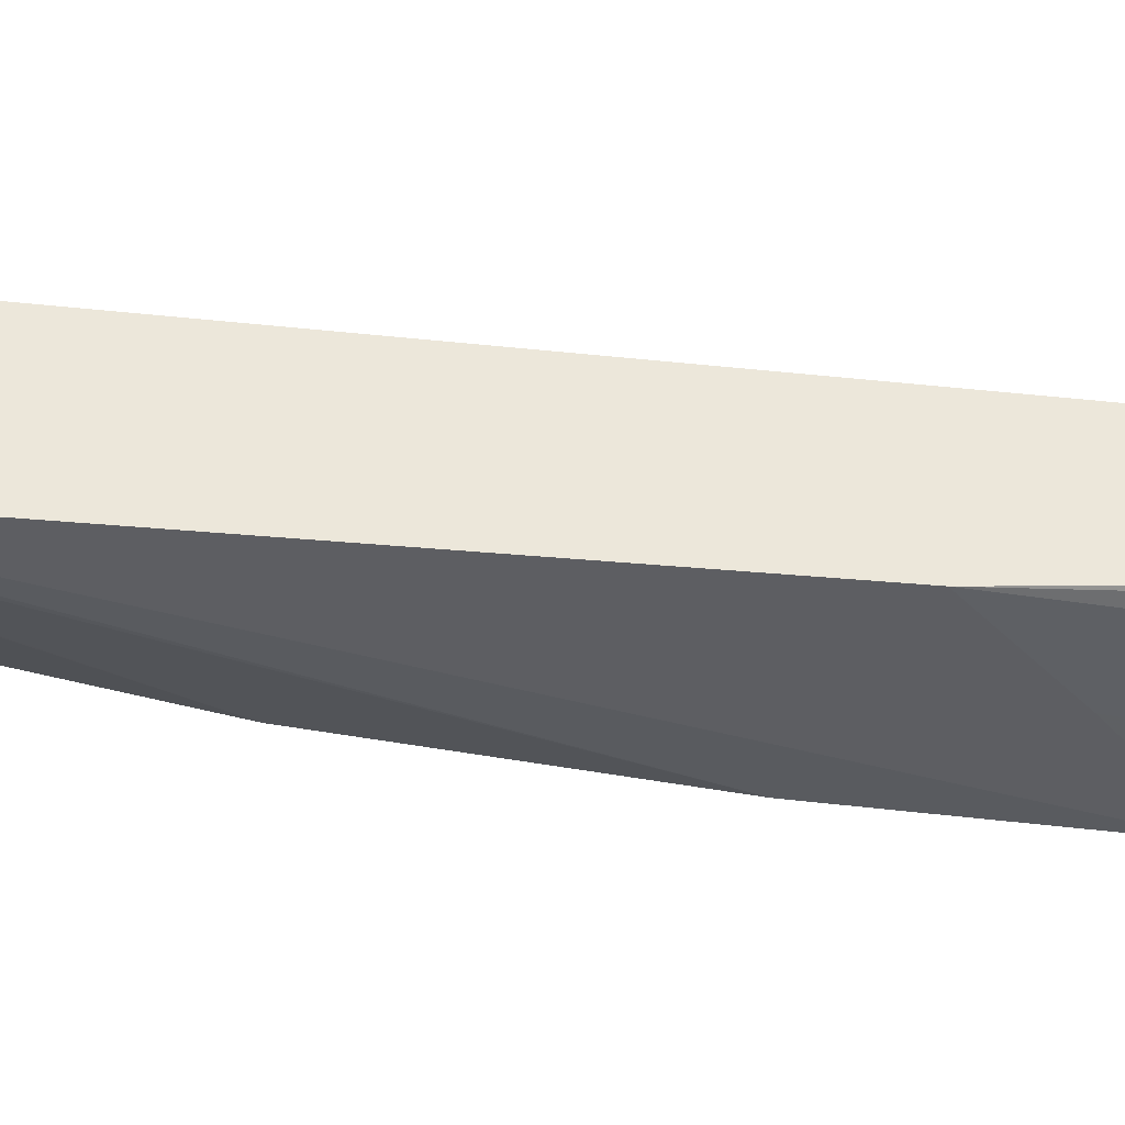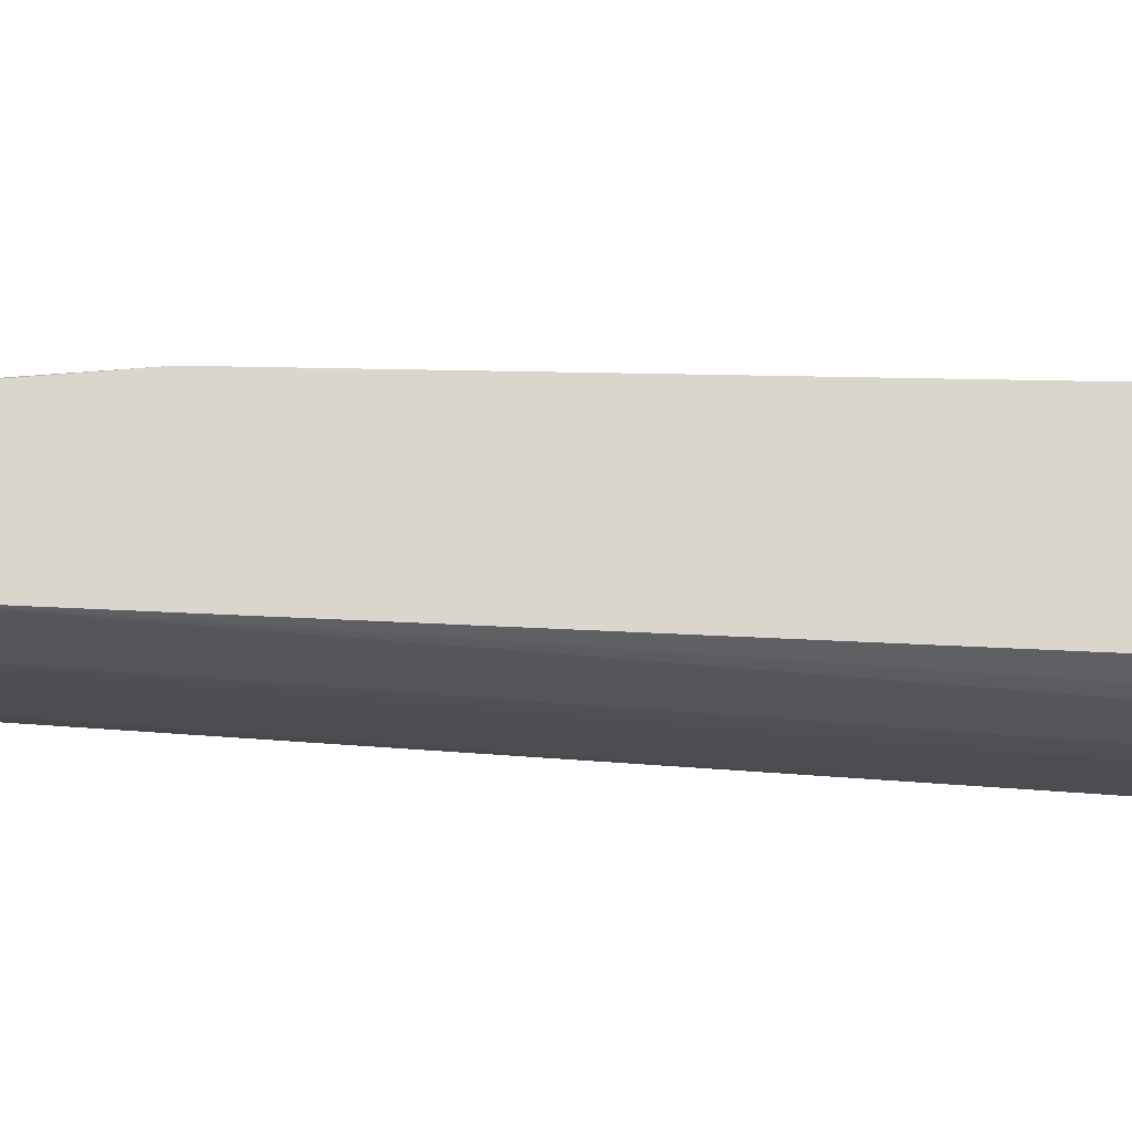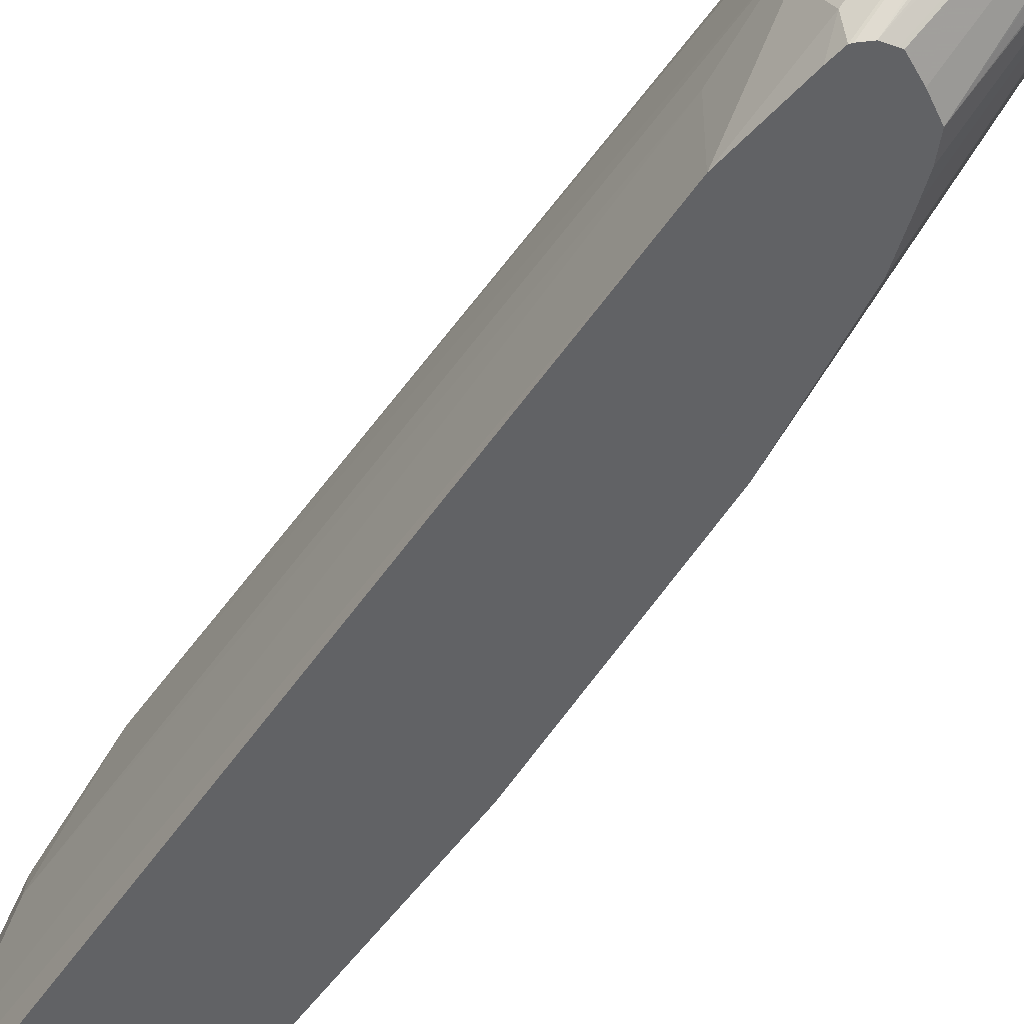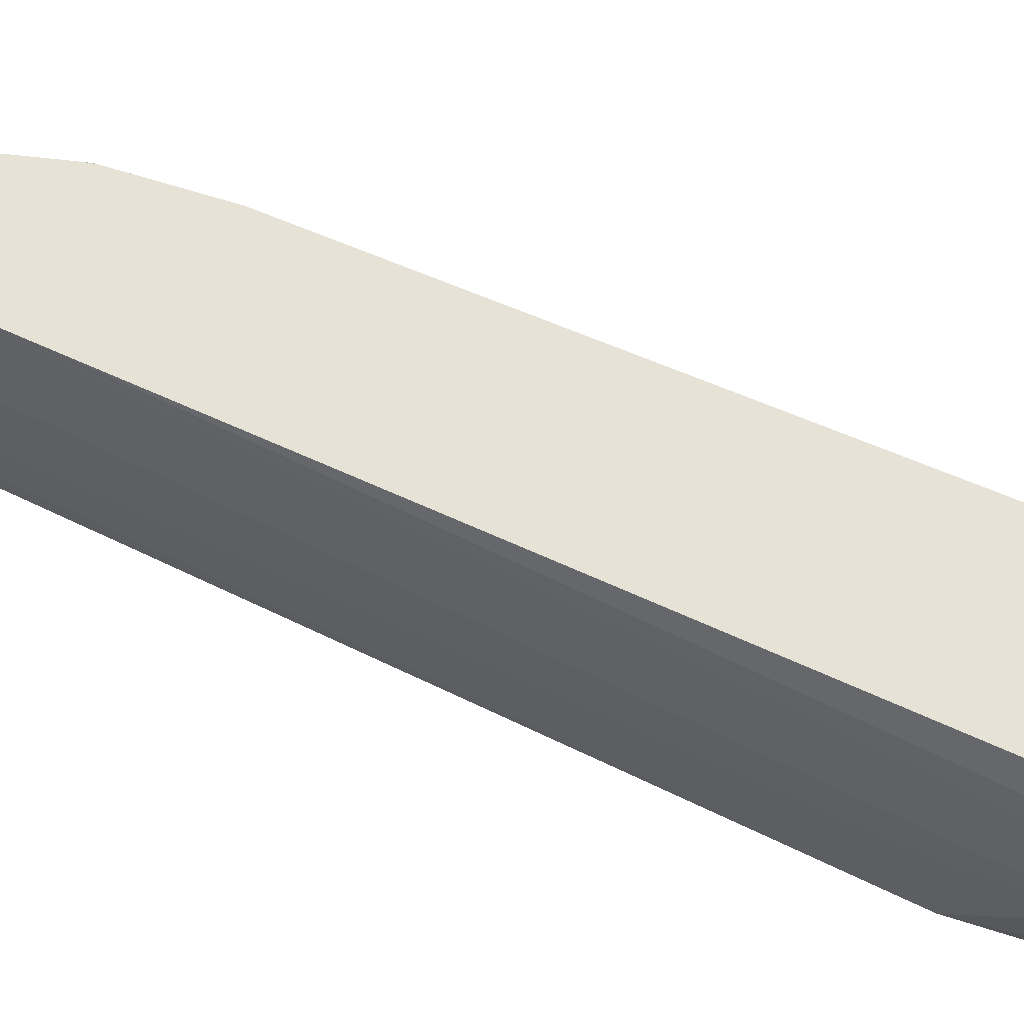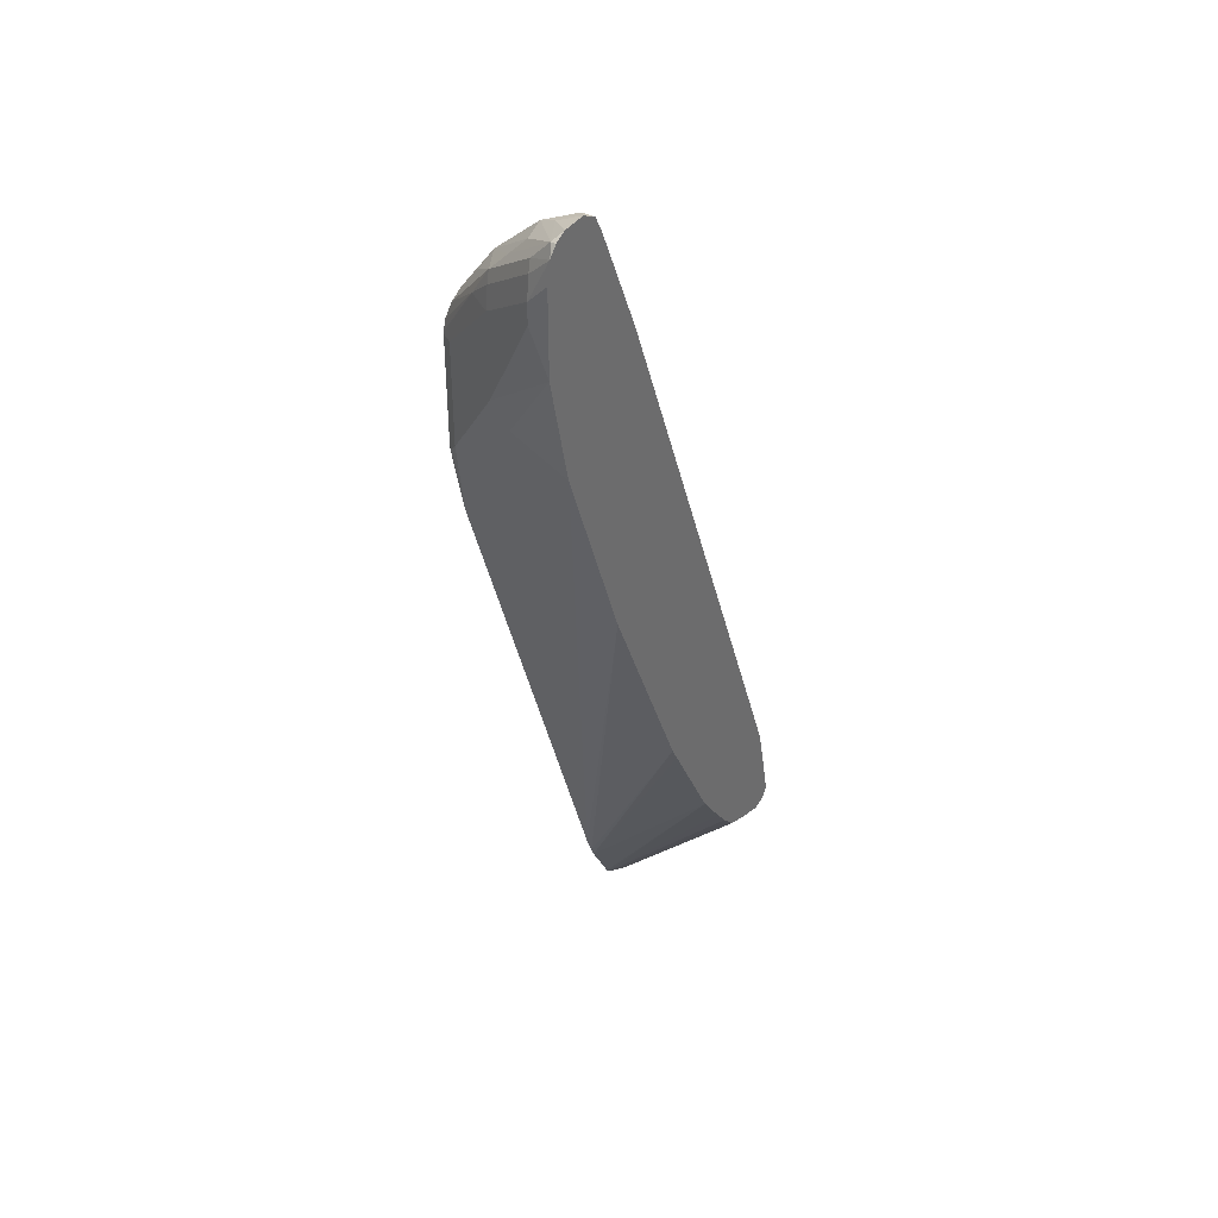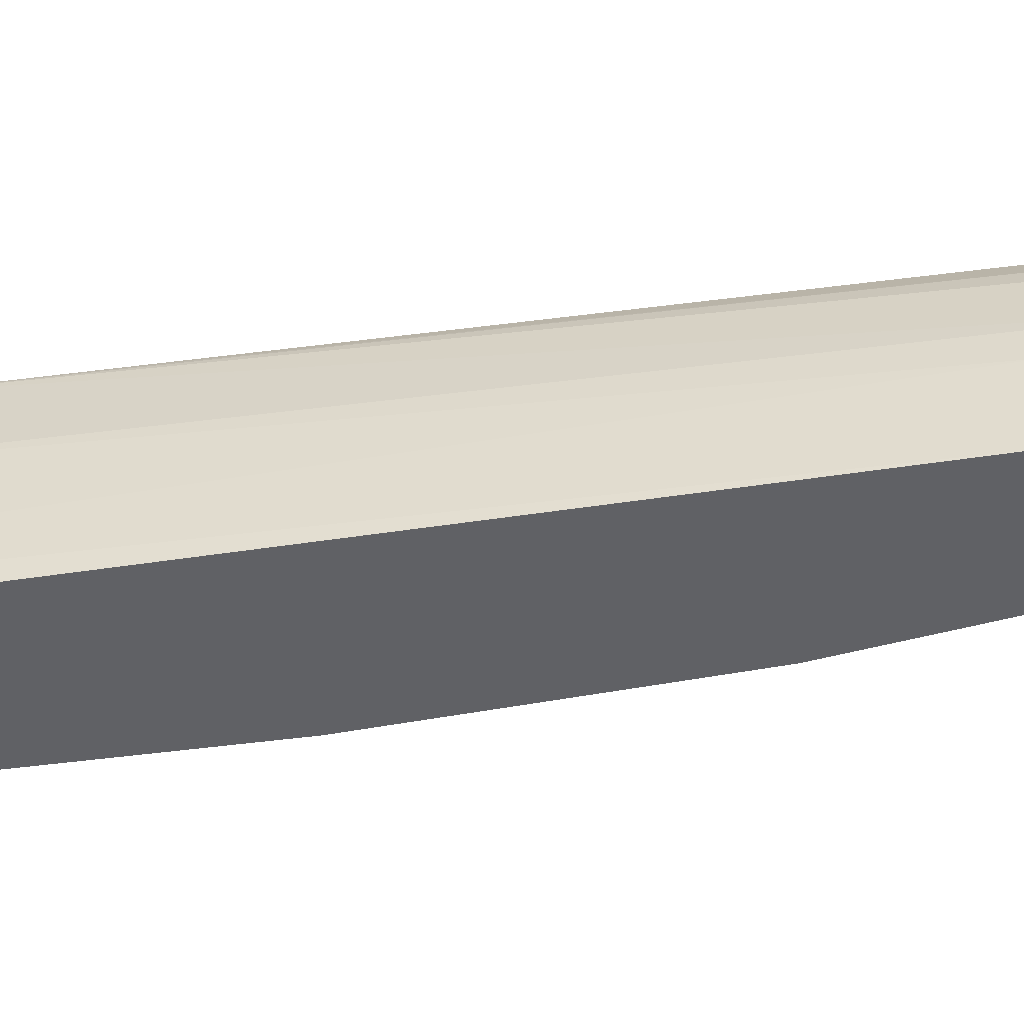
<metadata>
{"format":"obj","ext":"obj","renderer":"f3d","projection":"perspective","resolution":1024,"background":"white","views":[{"elev":51.7,"azim":-101.5,"up":"+Y"},{"elev":73.7,"azim":74.2,"up":"+Y"},{"elev":-50.6,"azim":127.9,"up":"+Y"},{"elev":63.5,"azim":96.7,"up":"+Y"},{"elev":38.8,"azim":-50.3,"up":"+Z"},{"elev":-49.3,"azim":79.9,"up":"+Y"}]}
</metadata>
<code>
v 0.1355 -0.04164 0.3023
v 0.1355 -0.03127 0.3023
v 0.1355 -0.04164 0.2919
v 0.1355 -0.04164 0.3127
v 0.1355 -0.03127 0.2919
v 0.1372 -0.04164 0.3232
v 0.1381 -0.02997 0.3127
v 0.146 -1.74e-06 0.2815
v 0.1356 -0.04164 0.271
v 0.146 -1.74e-06 0.2398
v 0.1379 -0.04164 0.3243
v 0.1407 -0.03909 0.3284
v 0.1407 -0.02866 0.3179
v 0.1512 0.002601 0.2971
v 0.1486 0.0013 0.2919
v 0.1529 0.01389 0.2815
v 0.1595 0.03749 0.2502
v 0.1564 0.03127 0.2502
v 0.146 -0.01042 0.2293
v 0.146 -0.04164 0.2189
v 0.1564 0.03127 0.1981
v 0.1407 -0.04164 0.3284
v 0.1448 -0.04164 0.3313
v 0.146 -0.04164 0.3319
v 0.1564 -0.02779 0.3266
v 0.1616 -0.01563 0.3205
v 0.1512 -0.01824 0.3179
v 0.1512 -0.007817 0.3075
v 0.1668 0.01389 0.2953
v 0.1616 0.01824 0.2867
v 0.1616 0.03388 0.2658
v 0.1609 0.03749 0.2567
v 0.159 0.03258 0.2606
v 0.1597 0.03749 0.2515
v 0.1595 0.03749 0.1958
v 0.159 0.03648 0.1928
v 0.1564 -1.74e-06 0.1876
v 0.2482 0.03749 -0.1126
v 0.1564 -0.04164 0.1876
v 0.1668 0.03749 0.1564
v 0.1564 -0.04164 0.3336
v 0.1616 -0.03648 0.331
v 0.1703 -0.02085 0.3162
v 0.172 0.005211 0.2997
v 0.1668 -1.74e-06 0.3062
v 0.1746 0.01042 0.2932
v 0.1824 0.02606 0.2736
v 0.1824 0.03648 0.2632
v 0.172 0.03749 0.2674
v 0.1668 0.02475 0.2815
v 0.171 0.03749 0.2669
v 0.1597 0.03749 0.1918
v 0.2515 0.03749 -0.1217
v 0.1772 -0.04164 0.1251
v 0.1633 -0.04164 0.3301
v 0.1738 -0.02085 0.3092
v 0.1807 0.01042 0.2849
v 0.185 0.02084 0.2723
v 0.1981 0.03749 0.2293
v 0.1804 0.03749 0.2627
v 0.185 0.03749 0.2557
v 0.2534 0.03749 -0.1262
v 0.2189 -0.04164 0.02085
v 0.1668 -0.04164 0.3232
v 0.1738 -0.03127 0.3092
v 0.1772 -0.02085 0.3023
v 0.1877 0.01042 0.271
v 0.3023 -1.74e-06 -0.0521
v 0.3023 0.02084 -0.06255
v 0.2988 0.0278 -0.05903
v 0.2085 0.03749 0.1981
v 0.2648 0.03749 -0.148
v 0.2467 -0.04164 -0.03472
v 0.2432 -0.04164 -0.02783
v 0.2398 -0.04164 -0.02085
v 0.2224 -0.04164 0.01387
v 0.1746 -0.03648 0.3075
v 0.1877 -0.04164 0.271
v 0.1772 -0.03127 0.3023
v 0.2919 -0.01042 -0.02085
v 0.3023 -0.01042 -0.0521
v 0.3023 0.03127 -0.0938
v 0.2992 0.03749 -0.09067
v 0.2929 0.03749 -0.05884
v 0.2914 0.03749 -0.05186
v 0.2678 0.03749 -0.1511
v 0.2658 0.03648 -0.1486
v 0.258 -0.04164 -0.0508
v 0.2919 -0.04164 -0.02085
v 0.3023 -0.03127 -0.06255
v 0.3023 0.03749 -0.1209
v 0.2792 0.03749 -0.1573
v 0.271 -0.04164 -0.06645
v 0.2641 -0.04164 -0.05908
v 0.2988 -0.04164 -0.05557
v 0.3 -0.04164 -0.06255
v 0.2997 0.02997 -0.1355
v 0.3023 0.02084 -0.1147
v 0.3023 0.03749 -0.1313
v 0.2815 0.03749 -0.1584
v 0.2815 -0.04164 -0.0691
v 0.2996 -0.04164 -0.06366
v 0.2997 0.01954 -0.1251
v 0.2997 0.03749 -0.143
v 0.2971 -0.04164 -0.06775
v 0.2891 0.03749 -0.1536
v 0.293 -0.04164 -0.0702
v 0.2919 -0.04164 -0.07088
v 0.295 0.03749 -0.149
f 46 57 47
f 48 61 60
f 48 59 61
f 43 57 44
f 48 60 49
f 47 57 58
f 47 58 59
f 49 51 50
f 44 57 46
f 47 59 48
f 53 62 63
f 58 67 59
f 56 64 65
f 56 65 77
f 56 77 79
f 56 79 66
f 56 66 67
f 56 67 57
f 57 67 58
f 59 67 68
f 43 56 57
f 59 69 70
f 59 68 69
f 53 63 54
f 43 64 56
f 26 45 29
f 42 55 43
f 26 42 43
f 59 70 71
f 26 43 44
f 26 44 45
f 26 29 27
f 27 29 28
f 29 45 44
f 29 44 46
f 29 46 47
f 29 47 48
f 29 48 49
f 29 49 50
f 29 50 30
f 30 50 31
f 31 50 51
f 31 51 32
f 32 34 33
f 35 52 36
f 36 52 40
f 37 40 38
f 38 53 54
f 38 54 39
f 41 55 42
f 43 55 64
f 62 72 73
f 105 106 109
f 62 74 75
f 82 91 83
f 86 92 93
f 86 93 87
f 87 93 94
f 87 94 88
f 89 95 90
f 90 95 96
f 90 96 97
f 90 97 98
f 92 100 93
f 93 100 101
f 96 102 103
f 96 103 97
f 97 104 98
f 97 103 105
f 97 105 104
f 100 106 105
f 100 105 107
f 100 107 108
f 100 108 101
f 102 105 103
f 104 105 109
f 25 42 26
f 81 89 90
f 62 73 74
f 78 89 79
f 73 87 88
f 62 75 76
f 62 76 63
f 64 77 65
f 64 78 77
f 66 79 89
f 66 89 80
f 66 80 67
f 67 80 68
f 68 80 89
f 68 89 81
f 68 81 90
f 68 90 98
f 68 98 99
f 68 99 91
f 68 91 82
f 68 82 69
f 69 82 70
f 70 82 83
f 70 83 84
f 70 84 85
f 70 85 71
f 72 86 87
f 72 87 73
f 77 78 79
f 25 41 42
f 98 104 99
f 21 40 37
f 1 24 23
f 1 23 22
f 1 22 11
f 1 11 6
f 1 6 4
f 1 4 2
f 2 4 6
f 2 6 7
f 2 7 15
f 2 15 8
f 2 8 18
f 2 18 21
f 2 21 10
f 2 10 5
f 3 5 9
f 5 10 9
f 6 11 12
f 6 12 13
f 6 13 7
f 7 13 14
f 7 14 15
f 8 15 16
f 8 16 17
f 1 41 24
f 8 17 18
f 1 55 41
f 1 78 64
f 24 41 25
f 1 2 5
f 1 5 3
f 1 3 9
f 1 9 20
f 1 20 39
f 1 39 54
f 1 54 63
f 1 63 76
f 1 76 75
f 1 75 74
f 1 74 73
f 1 73 88
f 1 88 94
f 1 93 101
f 1 101 108
f 1 108 107
f 1 107 105
f 1 105 102
f 1 102 96
f 1 96 95
f 1 95 89
f 1 89 78
f 1 64 55
f 9 10 19
f 1 94 93
f 10 21 19
f 17 83 91
f 17 91 99
f 17 99 104
f 17 104 109
f 17 109 106
f 17 106 100
f 17 100 92
f 17 92 86
f 17 86 72
f 17 72 62
f 17 62 53
f 17 53 38
f 17 38 40
f 17 40 52
f 17 52 35
f 17 36 18
f 18 36 21
f 19 21 37
f 19 37 20
f 20 37 38
f 20 38 39
f 21 36 40
f 9 19 20
f 17 84 83
f 17 85 84
f 17 35 36
f 17 59 71
f 11 22 12
f 17 71 85
f 12 22 23
f 12 23 24
f 12 24 25
f 12 25 26
f 12 27 28
f 12 28 13
f 13 28 14
f 14 28 29
f 14 29 30
f 14 30 31
f 12 26 27
f 14 16 15
f 14 31 16
f 17 61 59
f 17 49 60
f 17 51 49
f 17 60 61
f 17 34 32
f 17 32 51
f 16 34 17
f 16 33 34
f 16 32 33
f 16 31 32

</code>
